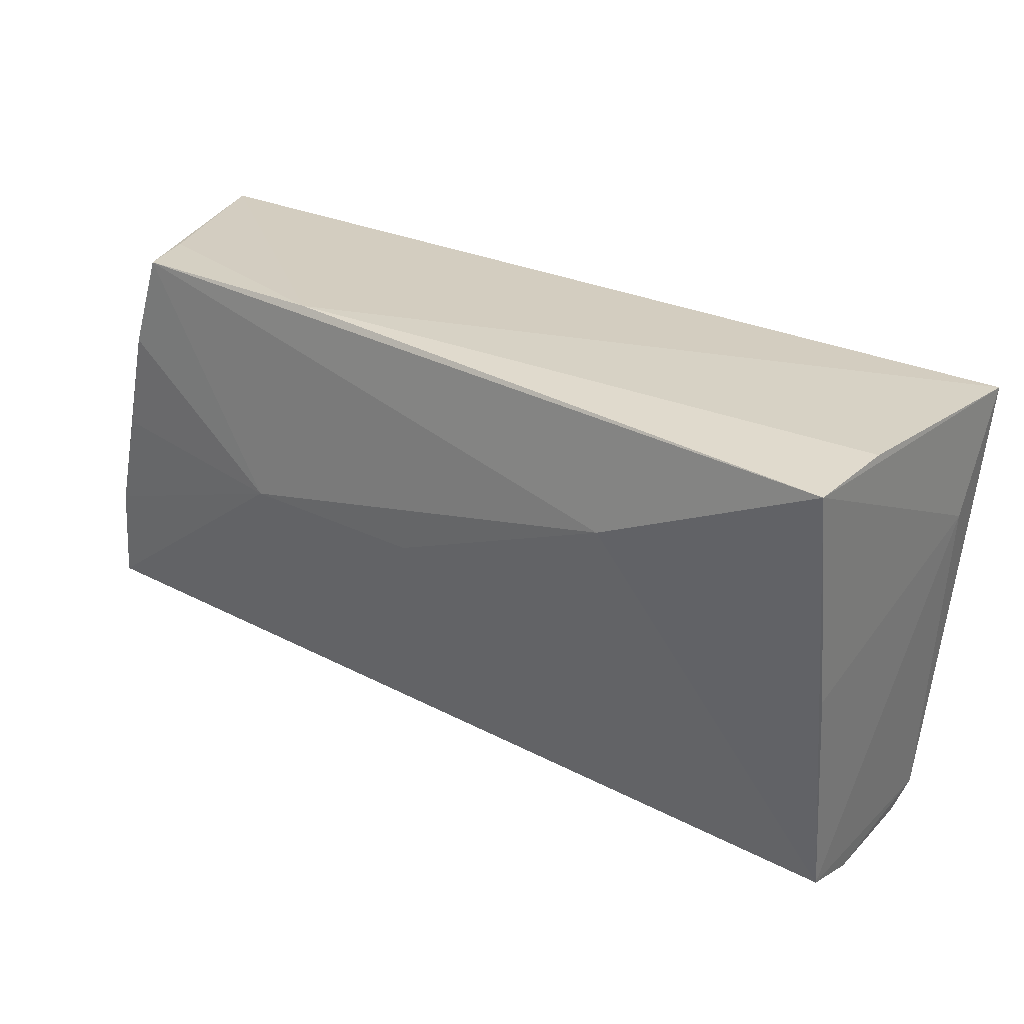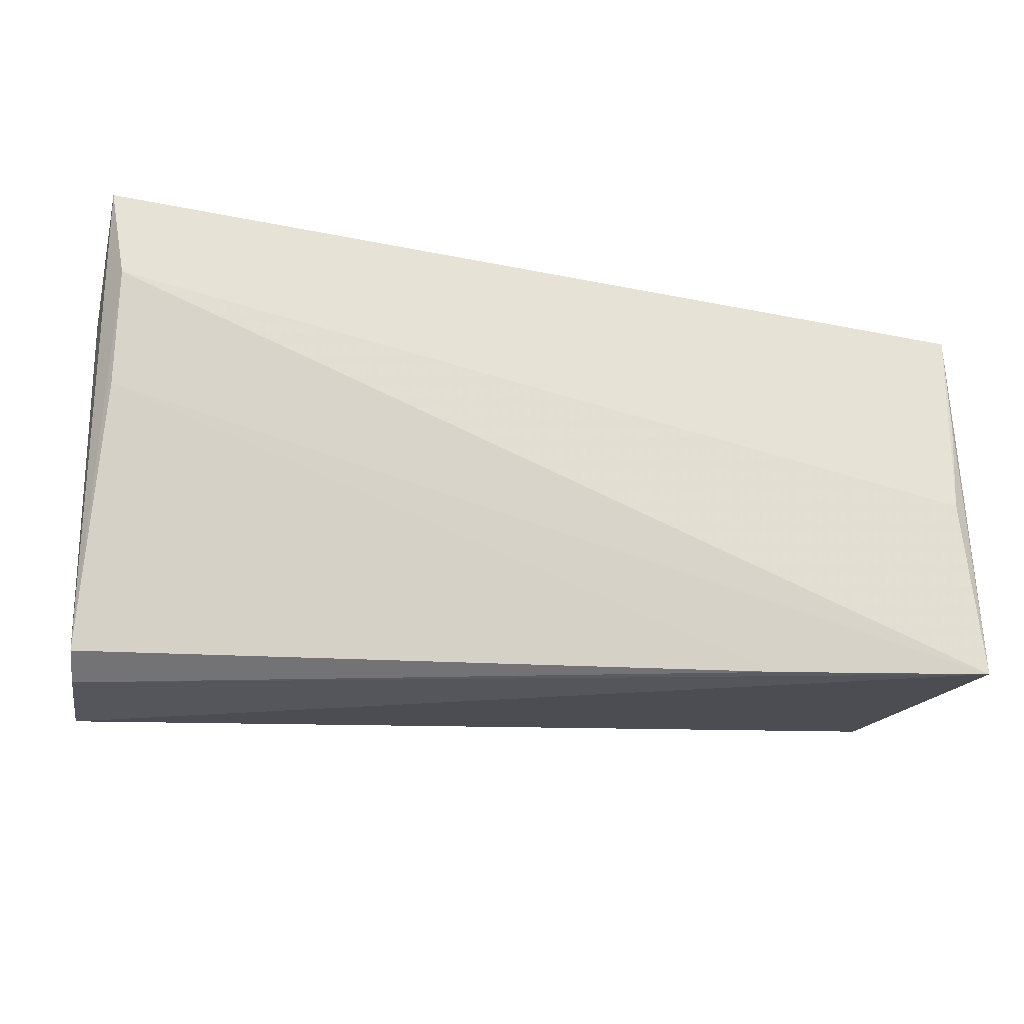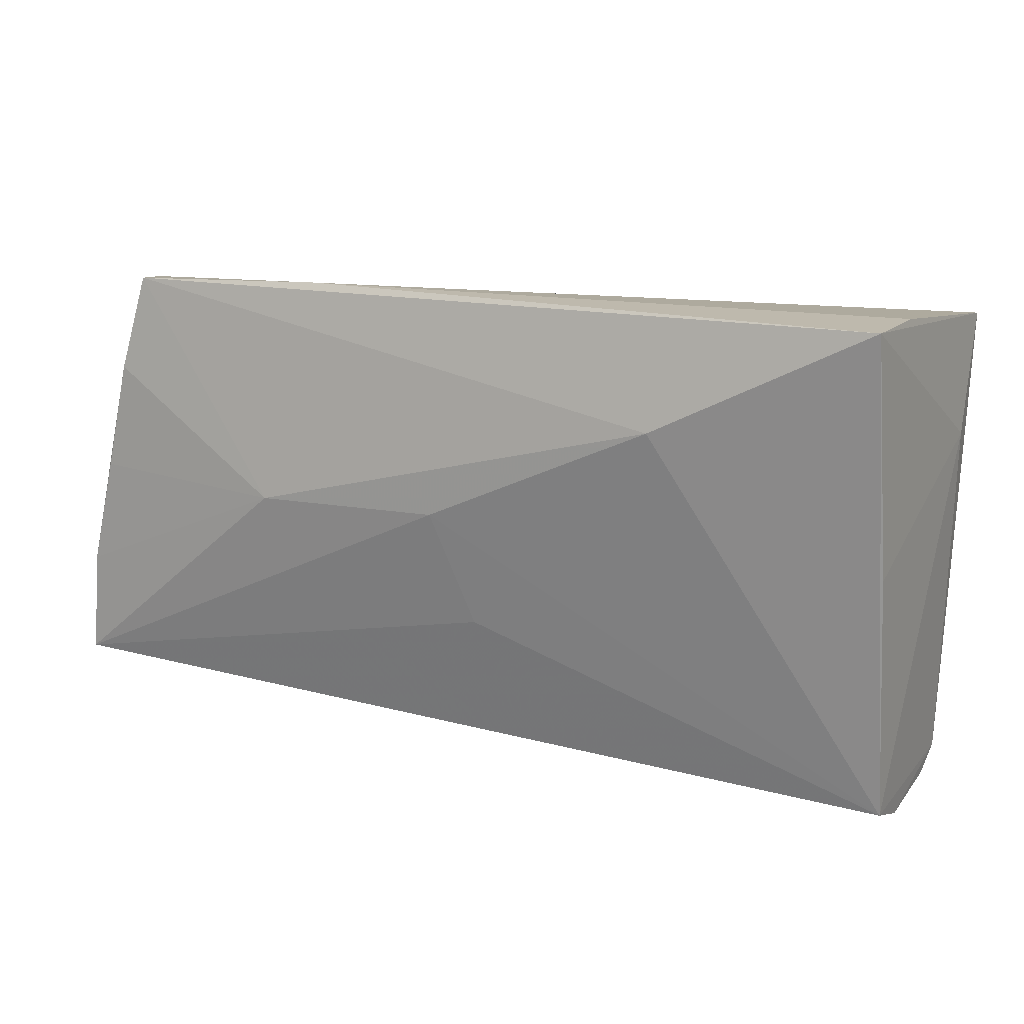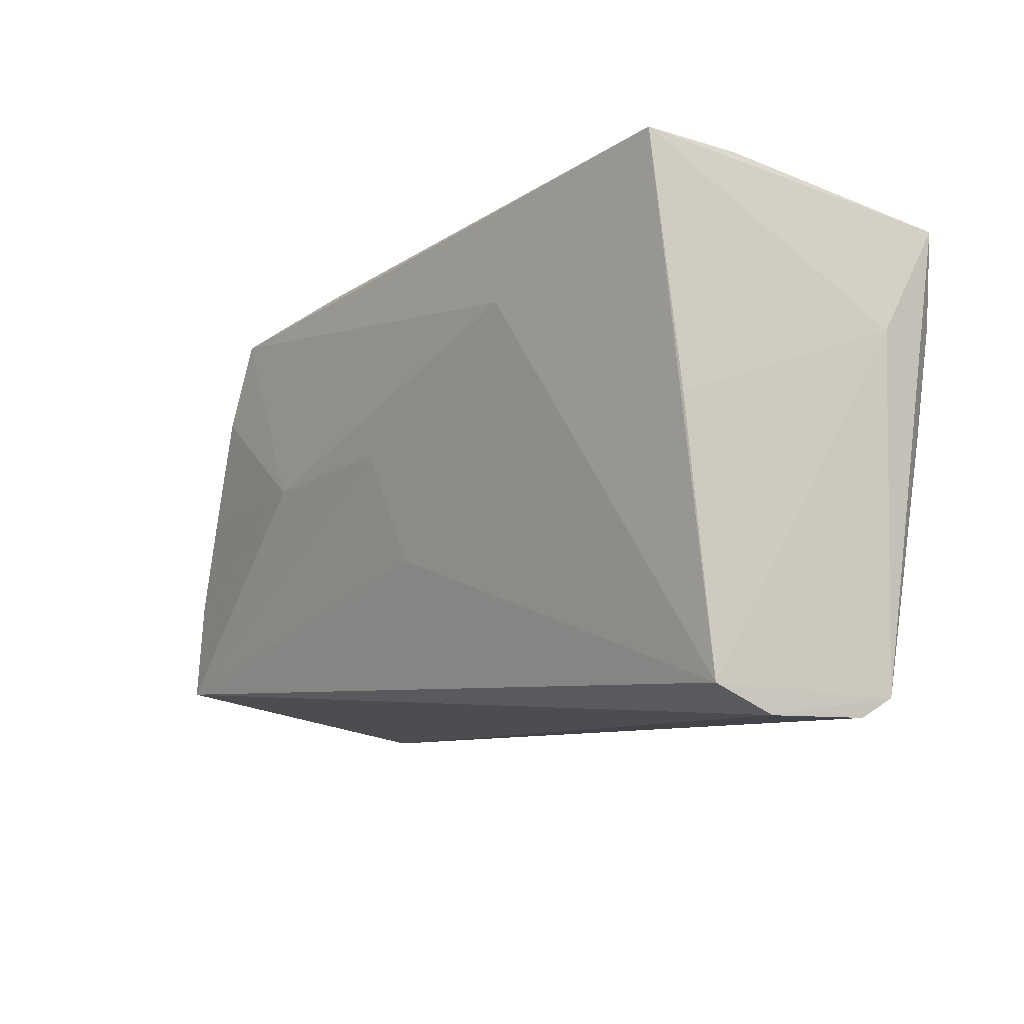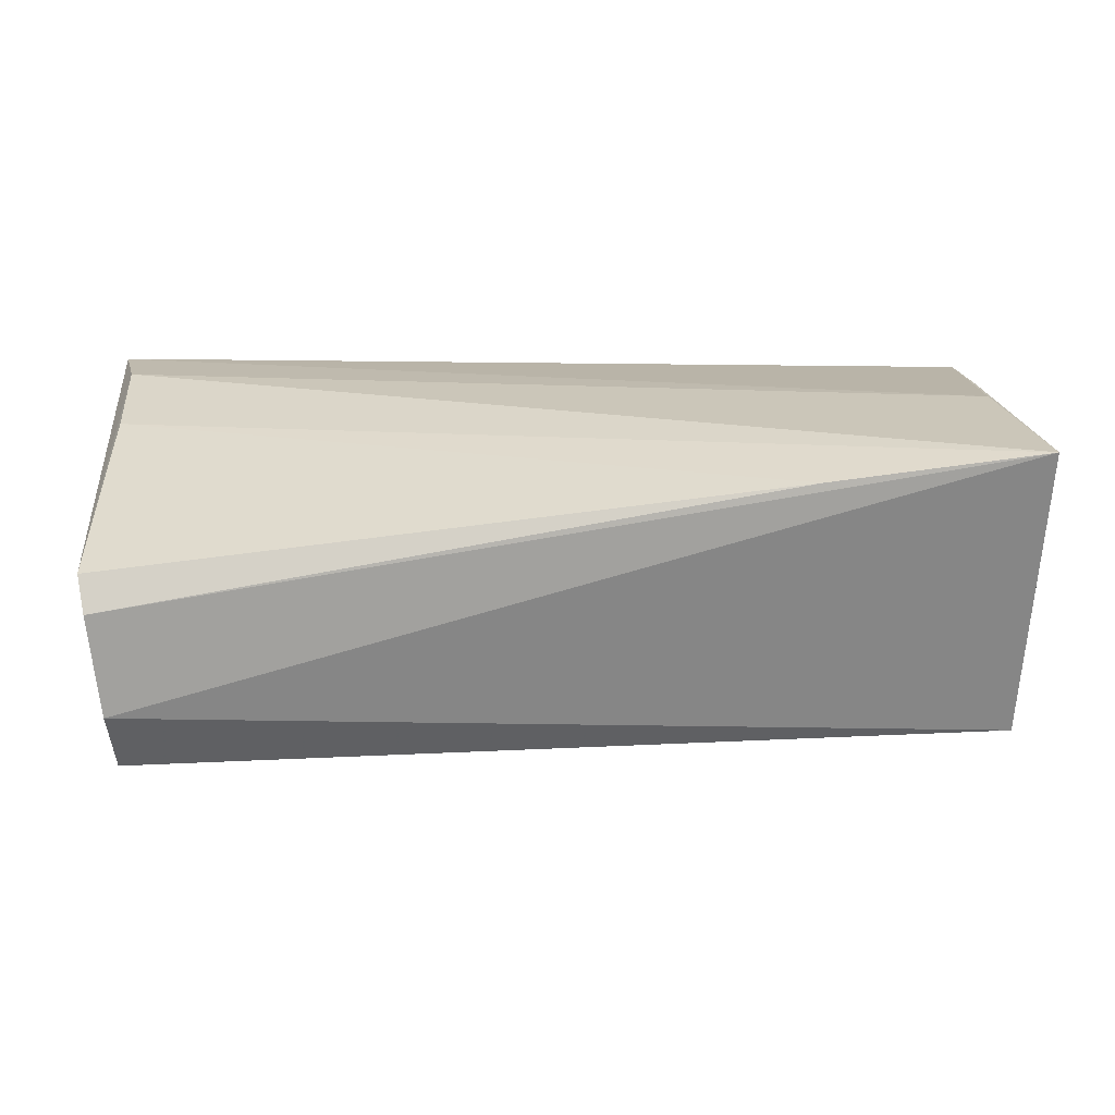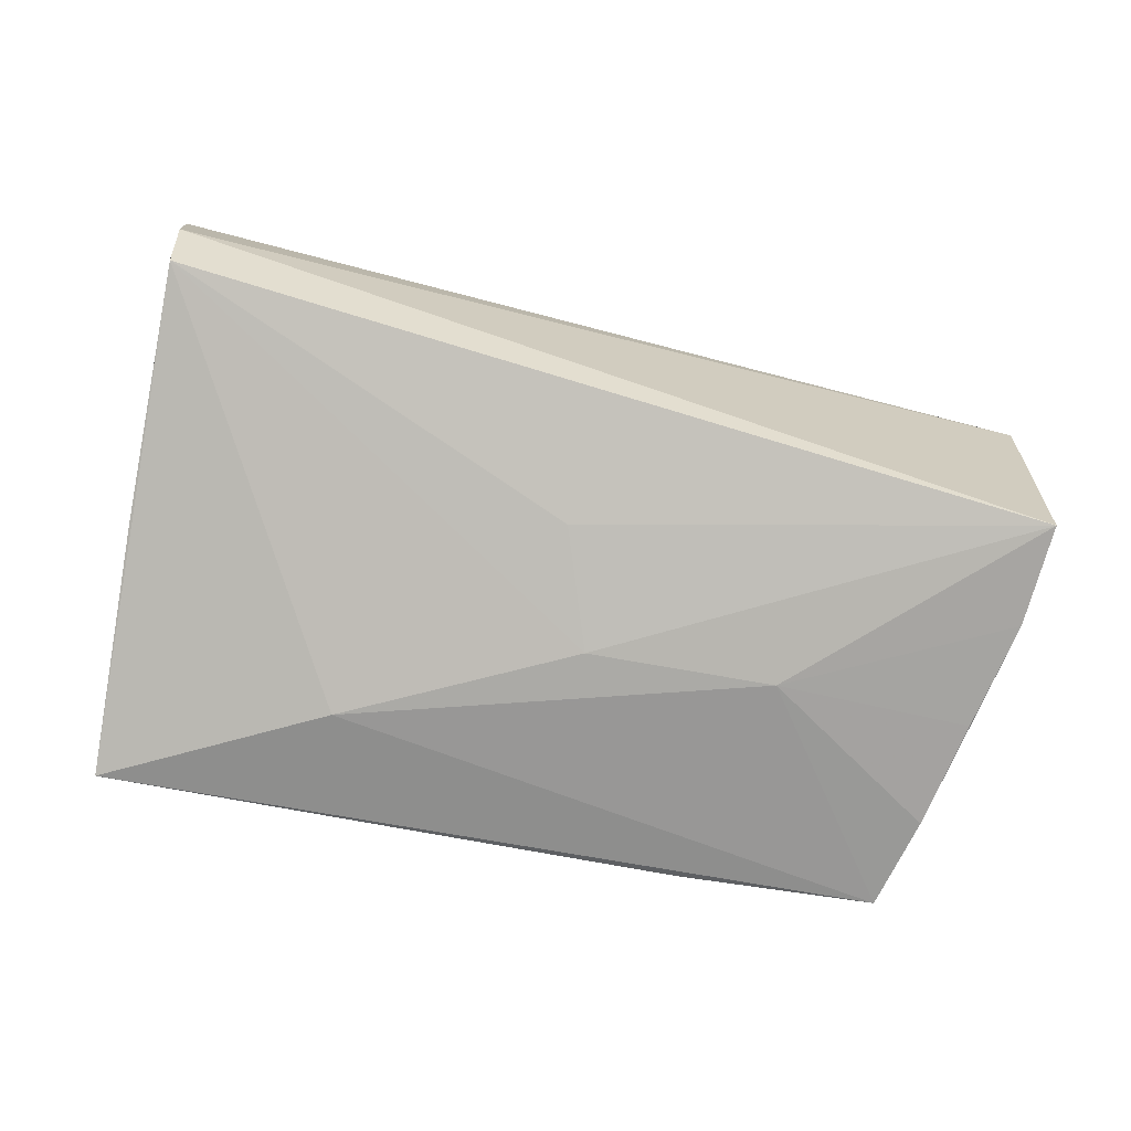
<metadata>
{"format":"obj","ext":"obj","renderer":"f3d","projection":"perspective","resolution":1024,"background":"white","views":[{"elev":35.1,"azim":-148.3,"up":"+Y"},{"elev":-25.3,"azim":-15.2,"up":"+Y"},{"elev":17.8,"azim":-159.8,"up":"+Y"},{"elev":-12.3,"azim":-127.2,"up":"+Y"},{"elev":20.8,"azim":-4.0,"up":"+Z"},{"elev":-77.0,"azim":-11.7,"up":"+Z"}]}
</metadata>
<code>
v -0.04986 0.02929 -0.008515
v 0.05536 0.009216 0.01771
v -0.05203 0.01386 0.01963
v -0.0532 -0.03022 0.00963
v -0.05254 -0.03257 0.005724
v 0.05073 0.004258 -0.01649
v 0.0213 0.0299 -0.01549
v 0.04732 0.02744 -0.007217
v -0.05393 0.01141 0.01053
v -0.04979 0.000539 -0.01672
v -0.02271 0.01657 -0.02119
v 0.05367 -0.003497 0.01963
v -0.05387 0.02487 0.01869
v 0.05361 -0.008832 -0.01668
v 0.05573 -0.02595 0.01963
v 0.04534 0.02875 -0.01479
v 0.02702 -0.02358 -0.01609
v 0.004379 0.003648 -0.02051
v 0.05449 -0.02125 -0.01701
v 0.02685 0.003137 -0.01977
v 0.05597 0.02235 0.01615
v -0.05124 -0.033 -0.00642
v -0.05056 -0.03008 -0.01371
v -0.0519 0.0001995 0.01726
v -0.0005353 -0.01028 -0.01835
v 0.0481 0.01732 -0.0161
v 0.02877 -0.02741 0.01715
v -0.04846 0.0299 -0.01983
f 21 15 19
f 4 13 9
f 9 13 28
f 21 13 12
f 7 13 21
f 7 16 28
f 4 9 23
f 22 19 15
f 4 23 22
f 2 15 21
f 21 12 2
f 2 12 15
f 15 12 3
f 3 12 13
f 3 24 15
f 3 13 4
f 4 24 3
f 26 20 16
f 26 16 21
f 21 16 8
f 8 7 21
f 16 7 8
f 28 13 1
f 1 7 28
f 13 7 1
f 10 9 28
f 28 23 10
f 10 23 9
f 18 20 19
f 17 23 19
f 19 22 17
f 17 22 23
f 4 22 5
f 5 22 15
f 21 19 14
f 14 26 21
f 19 20 14
f 19 23 25
f 25 18 19
f 23 18 25
f 11 23 28
f 11 18 23
f 20 18 11
f 28 16 11
f 16 20 11
f 4 5 27
f 27 5 15
f 27 24 4
f 15 24 27
f 20 26 6
f 6 14 20
f 26 14 6

</code>
